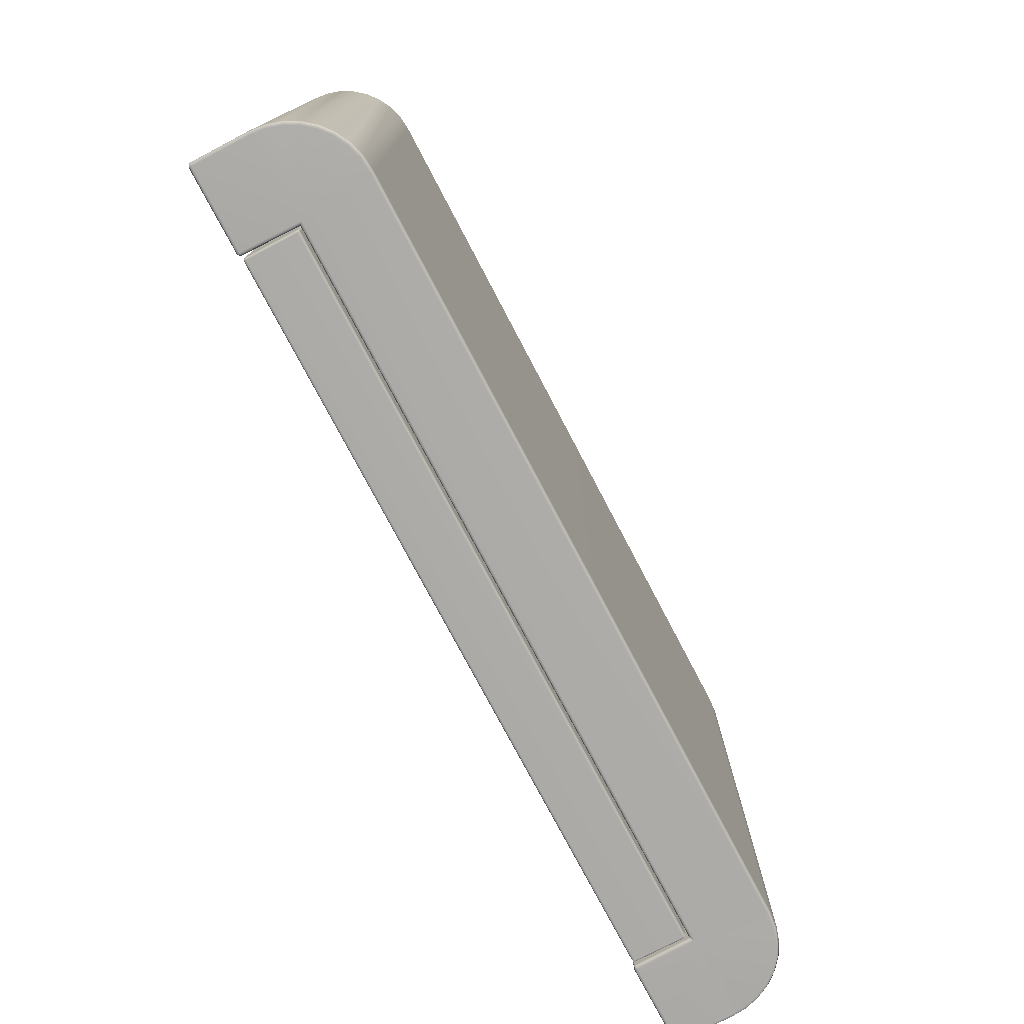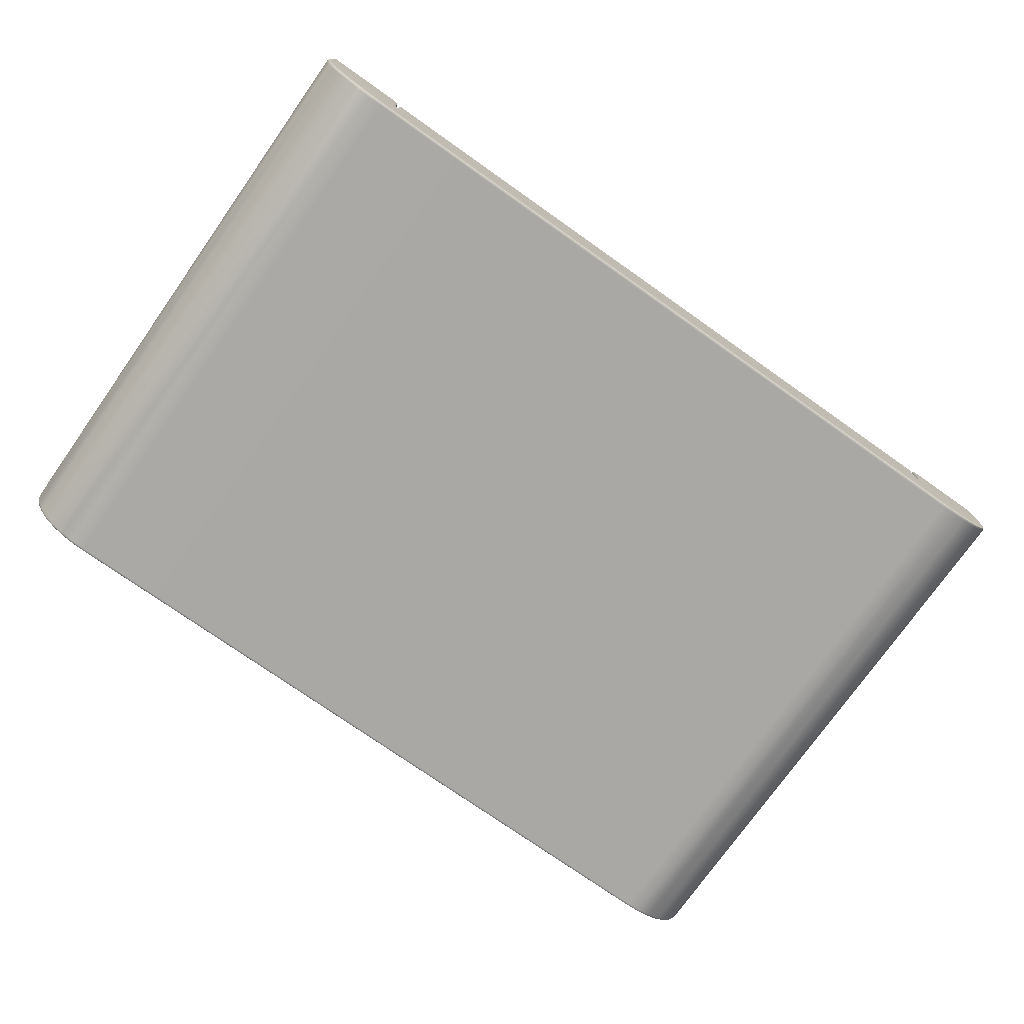
<metadata>
{"format":"obj","ext":"obj","renderer":"f3d","projection":"perspective","resolution":1024,"background":"white","views":[{"elev":-76.3,"azim":-62.3,"up":"+Z"},{"elev":-75.2,"azim":144.8,"up":"+Y"}]}
</metadata>
<code>
g ENV_EndPointPlatform04_MO
v -6.654 -0.4649 -8.304
v -6.648 -0.4585 -8.332
v -6.654 -0.4297 -8.339
v -6.666 -0.4297 -8.304
v -6.654 -0.4649 2.513
v -6.666 0.4703 -8.304
v -6.654 0.4703 -8.339
v -6.666 -0.4297 2.513
v -6.654 0.5057 -8.304
v -6.648 0.4994 -8.332
v -6.666 0.4703 2.513
v -6.654 0.5057 2.513
v -6.654 0.4703 2.548
v -6.648 0.4994 2.542
v -6.654 -0.4297 2.548
v -6.648 -0.4585 2.542
v -6.654 -0.4297 -8.339
v -6.648 -0.4585 -8.332
v -6.625 -0.4649 -8.339
v -6.625 -0.4297 -8.353
v -6.654 0.4703 -8.339
v 6.625 -0.4297 -8.353
v 6.625 -0.4649 -8.339
v -6.625 0.4703 -8.353
v 6.654 -0.4297 -8.339
v 6.649 -0.4585 -8.332
v 6.625 0.4703 -8.353
v 6.654 0.4703 -8.339
v 6.625 0.5057 -8.339
v 6.649 0.4994 -8.332
v -6.625 0.5057 -8.339
v -6.648 0.4994 -8.332
v -6.625 -0.4649 -8.339
v -6.648 -0.4585 -8.332
v -6.654 -0.4649 -8.304
v -6.625 -0.4796 -8.304
v 6.625 -0.4649 -8.339
v -6.625 -0.4796 2.513
v -6.654 -0.4649 2.513
v 6.625 -0.4796 -8.304
v -6.625 -0.4649 2.548
v -6.648 -0.4585 2.542
v 6.625 -0.4796 2.513
v 6.625 -0.4649 2.548
v 6.654 -0.4649 2.513
v 6.649 -0.4585 2.542
v 6.654 -0.4649 -8.304
v 6.649 -0.4585 -8.332
v -6.625 -0.4649 2.548
v -6.648 -0.4585 2.542
v -6.654 -0.4297 2.548
v -6.625 -0.4297 2.563
v 6.625 -0.4649 2.548
v -6.625 0.4703 2.563
v -6.654 0.4703 2.548
v -6.625 0.5057 2.548
v -6.648 0.4994 2.542
v 6.625 0.4703 2.563
v 6.625 0.5057 2.548
v 6.625 -0.4297 2.563
v 6.654 0.4703 2.548
v 6.649 0.4994 2.542
v 6.654 -0.4297 2.548
v 6.649 -0.4585 2.542
v 6.654 -0.4297 -8.339
v 6.649 -0.4585 -8.332
v 6.654 -0.4649 -8.304
v 6.666 -0.4297 -8.304
v 6.654 0.4703 -8.339
v 6.666 -0.4297 2.513
v 6.654 -0.4649 2.513
v 6.666 0.4703 -8.304
v 6.654 -0.4297 2.548
v 6.649 -0.4585 2.542
v 6.666 0.4703 2.513
v 6.654 0.4703 2.548
v 6.654 0.5057 2.513
v 6.649 0.4994 2.542
v 6.654 0.5057 -8.304
v 6.649 0.4994 -8.332
v -6.654 0.5057 -8.304
v -6.648 0.4994 -8.332
v -6.625 0.5057 -8.339
v -6.625 0.5205 -8.304
v -6.654 0.5057 2.513
v 6.625 0.5205 -8.304
v 6.625 0.5057 -8.339
v -6.625 0.5205 2.513
v 6.654 0.5057 -8.304
v 6.649 0.4994 -8.332
v 6.625 0.5205 2.513
v 6.654 0.5057 2.513
v 6.625 0.5057 2.548
v 6.649 0.4994 2.542
v -6.625 0.5057 2.548
v -6.648 0.4994 2.542
v 6.698 -0.5204 2.526
v 6.734 0.5001 2.57
v 6.716 -0.5385 2.57
v 6.716 0.5004 2.527
v 6.735 0.5435 2.527
v 6.743 0.5353 2.562
v 6.716 0.5004 2.527
v 6.735 0.5432 -8.317
v 6.735 0.5435 2.527
v 6.716 0.4999 -8.317
v 6.698 -0.5204 2.526
v 6.698 -0.5204 -8.317
v 6.735 0.5435 2.527
v 6.735 0.5432 -8.317
v 6.778 0.5613 -8.317
v 6.778 0.5613 2.527
v 8.26 0.5613 2.526
v 8.26 0.5613 -8.317
v 8.304 0.5432 -8.317
v 8.304 0.5432 2.526
v 8.304 0.5432 2.526
v 8.304 0.5432 -8.317
v 8.321 0.4999 -8.317
v 8.321 0.4999 2.526
v 6.716 0.4999 -8.317
v 6.698 -0.5204 -8.317
v 6.716 -0.5385 -8.36
v 6.734 0.4999 -8.36
v 6.735 0.5432 -8.317
v 6.743 0.5353 -8.352
v 6.734 0.4999 -8.36
v 6.716 -0.5385 -8.36
v 6.759 -0.5818 -8.378
v 6.777 0.4999 -8.378
v 6.778 0.5432 -8.36
v 6.743 0.5353 -8.352
v 8.26 0.5432 -8.36
v 8.26 0.4999 -8.378
v 8.304 0.4999 -8.36
v 8.296 0.5353 -8.352
v 8.304 -0.5196 -8.36
v 8.26 -0.5173 -8.378
v 8.277 -0.7908 -8.36
v 8.234 -0.7824 -8.378
v 8.198 -1.051 -8.36
v 8.158 -1.034 -8.378
v 8.033 -1.267 -8.378
v 8.07 -1.291 -8.36
v 7.897 -1.501 -8.36
v 7.867 -1.47 -8.378
v 7.687 -1.673 -8.36
v 7.663 -1.637 -8.378
v 7.477 -1.776 -8.362
v 7.432 -1.764 -8.378
v 7.409 -1.804 -8.362
v 7.447 -1.799 -8.355
v 7.188 -1.88 -8.36
v 7.179 -1.837 -8.378
v 6.898 -1.907 -8.36
v 6.896 -1.864 -8.378
v 6.962e-05 -1.907 -8.36
v 6.962e-05 -0.5818 -8.378
v 6.716 -0.5385 -8.36
v 6.962e-05 -0.5385 -8.36
v 6.962e-05 -1.864 -8.378
v -6.898 -1.907 -8.36
v -6.896 -1.864 -8.378
v -7.188 -1.88 -8.36
v -6.759 -0.5818 -8.378
v -6.716 -0.5385 -8.36
v -7.179 -1.837 -8.378
v -7.448 -1.801 -8.36
v -7.431 -1.761 -8.378
v -7.687 -1.673 -8.36
v -7.663 -1.637 -8.378
v -7.867 -1.47 -8.378
v -7.897 -1.501 -8.36
v -8.07 -1.291 -8.36
v -8.034 -1.267 -8.378
v -8.198 -1.051 -8.36
v -8.158 -1.034 -8.378
v -8.277 -0.7908 -8.36
v -8.234 -0.7824 -8.378
v -8.303 -0.5196 -8.36
v -8.26 -0.5173 -8.378
v -8.303 0.4999 -8.36
v -8.26 0.4999 -8.378
v -8.26 0.5432 -8.36
v -8.296 0.5353 -8.352
v -6.778 0.5432 -8.36
v -6.777 0.4999 -8.378
v -6.716 -0.5385 -8.36
v -6.734 0.4999 -8.36
v -6.743 0.5353 -8.352
v -8.321 0.4999 2.526
v -8.321 0.4999 -8.317
v -8.303 0.5432 -8.317
v -8.303 0.5432 2.526
v -8.303 0.5432 2.526
v -8.303 0.5432 -8.317
v -8.26 0.5613 -8.317
v -8.26 0.5613 2.526
v -6.778 0.5613 -8.317
v -6.778 0.5613 2.527
v -6.735 0.5432 -8.317
v -6.734 0.5435 2.527
v -6.734 0.5435 2.527
v -6.735 0.5432 -8.317
v -6.716 0.4999 -8.317
v -6.716 0.5004 2.527
v -6.699 -0.5204 2.526
v -6.699 -0.5204 -8.317
v -6.716 0.5004 2.527
v -6.699 -0.5204 2.526
v -6.716 -0.5385 2.57
v -6.734 0.5001 2.57
v -6.734 0.5435 2.527
v -6.742 0.5353 2.562
v -6.734 0.5001 2.57
v -6.716 -0.5385 2.57
v -6.759 -0.5818 2.588
v -6.777 0.4999 2.588
v -6.778 0.5432 2.57
v -6.742 0.5353 2.562
v -8.26 0.5432 2.57
v -8.26 0.4999 2.588
v -8.303 0.4999 2.57
v -8.296 0.5353 2.562
v -8.303 -0.5196 2.57
v -8.26 -0.5173 2.588
v -8.277 -0.7908 2.57
v -8.234 -0.7824 2.588
v -8.198 -1.051 2.57
v -8.158 -1.034 2.588
v -8.07 -1.291 2.57
v -8.034 -1.267 2.588
v -7.867 -1.47 2.588
v -7.897 -1.501 2.57
v -7.687 -1.673 2.57
v -7.663 -1.637 2.588
v -7.448 -1.801 2.57
v -7.431 -1.761 2.588
v -7.188 -1.88 2.57
v -7.179 -1.837 2.588
v -6.898 -1.907 2.57
v -6.896 -1.864 2.588
v 6.962e-05 -1.907 2.57
v 6.962e-05 -1.864 2.588
v 6.898 -1.907 2.57
v 6.962e-05 -0.5818 2.588
v -6.716 -0.5385 2.57
v 6.962e-05 -0.5385 2.57
v 6.759 -0.5818 2.588
v 6.716 -0.5385 2.57
v 6.896 -1.864 2.588
v 7.188 -1.88 2.57
v 7.179 -1.837 2.588
v 7.432 -1.764 2.588
v 7.663 -1.637 2.588
v 7.409 -1.804 2.572
v 7.477 -1.776 2.572
v 7.447 -1.799 2.564
v 7.687 -1.673 2.57
v 7.897 -1.501 2.57
v 7.867 -1.47 2.588
v 8.07 -1.291 2.57
v 8.033 -1.267 2.588
v 8.198 -1.051 2.57
v 8.158 -1.034 2.588
v 8.277 -0.7908 2.57
v 8.234 -0.7824 2.588
v 8.304 -0.5196 2.57
v 8.26 -0.5173 2.588
v 8.304 0.4999 2.57
v 6.777 0.4999 2.588
v 6.716 -0.5385 2.57
v 6.734 0.5001 2.57
v 8.26 0.4999 2.588
v 6.778 0.5432 2.57
v 6.743 0.5353 2.562
v 8.26 0.5432 2.57
v 8.296 0.5353 2.562
v -6.734 0.4999 -8.36
v -6.716 -0.5385 -8.36
v -6.699 -0.5204 -8.317
v -6.716 0.4999 -8.317
v -6.735 0.5432 -8.317
v -6.743 0.5353 -8.352
v 8.321 -0.5204 -8.317
v 8.321 0.4999 2.526
v 8.321 0.4999 -8.317
v 8.321 -0.5204 2.526
v 8.295 -0.7943 -8.317
v 8.295 -0.7943 2.526
v 8.215 -1.058 -8.317
v 8.215 -1.058 2.526
v 8.085 -1.301 -8.317
v 8.085 -1.301 2.526
v 7.91 -1.513 -8.317
v 7.91 -1.513 2.526
v 7.697 -1.688 -8.317
v 7.697 -1.688 2.526
v 7.494 -1.797 -8.315
v 7.494 -1.797 2.524
v 7.454 -1.816 -8.314
v 7.454 -1.816 2.524
v 7.411 -1.831 -8.315
v 7.411 -1.831 2.524
v 7.191 -1.898 -8.317
v 7.191 -1.898 2.526
v 6.898 -1.925 -8.317
v 6.898 -1.925 2.526
v 6.962e-05 -1.925 -8.317
v 6.962e-05 -1.925 2.526
v -6.899 -1.925 2.526
v -6.899 -1.925 -8.317
v -7.191 -1.898 2.526
v -7.191 -1.898 -8.317
v -7.455 -1.818 2.526
v -7.455 -1.818 -8.317
v -7.697 -1.688 2.526
v -7.697 -1.688 -8.317
v -7.91 -1.513 2.526
v -7.91 -1.513 -8.317
v -8.085 -1.301 2.526
v -8.085 -1.301 -8.317
v -8.214 -1.058 2.526
v -8.214 -1.058 -8.317
v -8.294 -0.7943 2.526
v -8.294 -0.7943 -8.317
v -8.321 -0.5204 2.526
v -8.321 -0.5204 -8.317
v -8.321 0.4999 2.526
v -8.321 0.4999 -8.317
v 6.698 -0.5204 -8.317
v 6.698 -0.5204 2.526
v 6.962e-05 -0.5204 2.526
v 6.962e-05 -0.5204 -8.317
v -6.699 -0.5204 -8.317
v -6.699 -0.5204 2.526
v 6.716 -0.5385 2.57
v 6.962e-05 -0.5204 2.526
v 6.698 -0.5204 2.526
v 6.962e-05 -0.5385 2.57
v -6.699 -0.5204 2.526
v -6.716 -0.5385 2.57
v 6.698 -0.5204 -8.317
v 6.962e-05 -0.5385 -8.36
v 6.716 -0.5385 -8.36
v 6.962e-05 -0.5204 -8.317
v -6.716 -0.5385 -8.36
v -6.699 -0.5204 -8.317
v 6.778 0.5432 2.57
v 6.743 0.5353 2.562
v 6.735 0.5435 2.527
v 6.778 0.5613 2.527
v 8.26 0.5432 2.57
v 8.26 0.5613 2.526
v 8.304 0.5432 2.526
v 8.296 0.5353 2.562
v 8.304 0.4999 2.57
v 8.296 0.5353 2.562
v 8.304 0.5432 2.526
v 8.321 0.4999 2.526
v 8.304 -0.5196 2.57
v 8.321 -0.5204 2.526
v 8.277 -0.7908 2.57
v 8.295 -0.7943 2.526
v 8.198 -1.051 2.57
v 8.215 -1.058 2.526
v 8.07 -1.291 2.57
v 8.085 -1.301 2.526
v 7.897 -1.501 2.57
v 7.91 -1.513 2.526
v 7.687 -1.673 2.57
v 7.697 -1.688 2.526
v 7.477 -1.776 2.572
v 7.494 -1.797 2.524
v 7.454 -1.816 2.524
v 7.447 -1.799 2.564
v 7.409 -1.804 2.572
v 7.411 -1.831 2.524
v 7.188 -1.88 2.57
v 7.191 -1.898 2.526
v 6.898 -1.907 2.57
v 6.898 -1.925 2.526
v 6.962e-05 -1.907 2.57
v 6.962e-05 -1.925 2.526
v -6.898 -1.907 2.57
v -6.899 -1.925 2.526
v -7.188 -1.88 2.57
v -7.191 -1.898 2.526
v -7.448 -1.801 2.57
v -7.455 -1.818 2.526
v -7.687 -1.673 2.57
v -7.697 -1.688 2.526
v -7.897 -1.501 2.57
v -7.91 -1.513 2.526
v -8.07 -1.291 2.57
v -8.085 -1.301 2.526
v -8.198 -1.051 2.57
v -8.214 -1.058 2.526
v -8.277 -0.7908 2.57
v -8.294 -0.7943 2.526
v -8.303 -0.5196 2.57
v -8.321 -0.5204 2.526
v -8.303 0.4999 2.57
v -8.321 0.4999 2.526
v -8.303 0.5432 2.526
v -8.296 0.5353 2.562
v 6.735 0.5432 -8.317
v 6.743 0.5353 -8.352
v 6.778 0.5432 -8.36
v 6.778 0.5613 -8.317
v 8.26 0.5613 -8.317
v 8.26 0.5432 -8.36
v 8.304 0.5432 -8.317
v 8.296 0.5353 -8.352
v 8.304 0.5432 -8.317
v 8.296 0.5353 -8.352
v 8.304 0.4999 -8.36
v 8.321 0.4999 -8.317
v 8.321 -0.5204 -8.317
v 8.304 -0.5196 -8.36
v 8.295 -0.7943 -8.317
v 8.277 -0.7908 -8.36
v 8.215 -1.058 -8.317
v 8.198 -1.051 -8.36
v 8.085 -1.301 -8.317
v 8.07 -1.291 -8.36
v 7.91 -1.513 -8.317
v 7.897 -1.501 -8.36
v 7.697 -1.688 -8.317
v 7.687 -1.673 -8.36
v 7.494 -1.797 -8.315
v 7.477 -1.776 -8.362
v 7.454 -1.816 -8.314
v 7.447 -1.799 -8.355
v 7.409 -1.804 -8.362
v 7.411 -1.831 -8.315
v 7.191 -1.898 -8.317
v 7.188 -1.88 -8.36
v 6.898 -1.925 -8.317
v 6.898 -1.907 -8.36
v 6.962e-05 -1.925 -8.317
v 6.962e-05 -1.907 -8.36
v -6.899 -1.925 -8.317
v -6.898 -1.907 -8.36
v -7.191 -1.898 -8.317
v -7.188 -1.88 -8.36
v -7.455 -1.818 -8.317
v -7.448 -1.801 -8.36
v -7.697 -1.688 -8.317
v -7.687 -1.673 -8.36
v -7.91 -1.513 -8.317
v -7.897 -1.501 -8.36
v -8.085 -1.301 -8.317
v -8.07 -1.291 -8.36
v -8.214 -1.058 -8.317
v -8.198 -1.051 -8.36
v -8.294 -0.7943 -8.317
v -8.277 -0.7908 -8.36
v -8.321 -0.5204 -8.317
v -8.303 -0.5196 -8.36
v -8.321 0.4999 -8.317
v -8.303 0.4999 -8.36
v -8.303 0.5432 -8.317
v -8.296 0.5353 -8.352
v -8.26 0.5432 2.57
v -8.296 0.5353 2.562
v -8.303 0.5432 2.526
v -8.26 0.5613 2.526
v -6.778 0.5432 2.57
v -6.778 0.5613 2.527
v -6.734 0.5435 2.527
v -6.742 0.5353 2.562
v -8.303 0.5432 -8.317
v -8.296 0.5353 -8.352
v -8.26 0.5432 -8.36
v -8.26 0.5613 -8.317
v -6.778 0.5613 -8.317
v -6.778 0.5432 -8.36
v -6.735 0.5432 -8.317
v -6.743 0.5353 -8.352
g ENV_EndPointPlatform04_MO_0
f 3 2 1
f 4 3 1
f 1 5 4
f 4 6 3
f 6 7 3
f 5 8 4
f 4 8 6
f 6 9 7
f 9 10 7
f 6 11 9
f 8 11 6
f 11 12 9
f 11 13 12
f 13 11 8
f 13 14 12
f 15 13 8
f 8 5 15
f 5 16 15
f 19 18 17
f 20 19 17
f 17 21 20
f 20 22 19
f 22 23 19
f 21 24 20
f 22 20 24
f 22 25 23
f 25 26 23
f 22 27 25
f 27 22 24
f 27 28 25
f 27 29 28
f 29 27 24
f 29 30 28
f 31 29 24
f 24 21 31
f 21 32 31
f 35 34 33
f 36 35 33
f 33 37 36
f 36 38 35
f 38 39 35
f 37 40 36
f 36 40 38
f 38 41 39
f 41 42 39
f 38 43 41
f 40 43 38
f 43 44 41
f 43 45 44
f 45 43 40
f 45 46 44
f 47 45 40
f 40 37 47
f 37 48 47
f 51 50 49
f 52 51 49
f 49 53 52
f 52 54 51
f 54 55 51
f 54 56 55
f 56 57 55
f 54 58 56
f 54 52 58
f 58 59 56
f 53 60 52
f 52 60 58
f 58 61 59
f 61 58 60
f 61 62 59
f 63 61 60
f 60 53 63
f 53 64 63
f 67 66 65
f 68 67 65
f 65 69 68
f 68 70 67
f 70 71 67
f 69 72 68
f 68 72 70
f 70 73 71
f 73 74 71
f 70 75 73
f 72 75 70
f 75 76 73
f 75 77 76
f 77 75 72
f 77 78 76
f 79 77 72
f 72 69 79
f 69 80 79
f 83 82 81
f 84 83 81
f 81 85 84
f 84 86 83
f 86 87 83
f 85 88 84
f 84 88 86
f 86 89 87
f 89 90 87
f 86 91 89
f 88 91 86
f 91 92 89
f 91 93 92
f 93 91 88
f 93 94 92
f 95 93 88
f 88 85 95
f 85 96 95
g ENV_EndPointPlatform04_MO_1
f 99 98 97
f 98 100 97
f 100 98 101
f 98 102 101
f 105 104 103
f 104 106 103
f 103 106 107
f 106 108 107
f 111 110 109
f 112 111 109
f 111 112 113
f 114 111 113
f 115 114 113
f 116 115 113
f 119 118 117
f 120 119 117
f 123 122 121
f 124 123 121
f 121 125 124
f 125 126 124
f 129 128 127
f 130 129 127
f 130 127 131
f 127 132 131
f 131 133 130
f 133 134 130
f 129 130 134
f 134 133 135
f 133 136 135
f 135 137 134
f 137 138 134
f 138 129 134
f 137 139 138
f 140 129 138
f 139 140 138
f 139 141 140
f 142 129 140
f 141 142 140
f 143 129 142
f 141 144 142
f 144 143 142
f 144 145 143
f 145 146 143
f 146 129 143
f 145 147 146
f 147 148 146
f 148 129 146
f 147 149 148
f 149 150 148
f 150 129 148
f 150 149 151
f 149 152 151
f 151 153 150
f 153 154 150
f 154 129 150
f 153 155 154
f 155 156 154
f 156 129 154
f 155 157 156
f 158 129 156
f 129 158 159
f 158 160 159
f 157 161 156
f 161 158 156
f 157 162 161
f 162 163 161
f 158 161 163
f 163 162 164
f 158 165 160
f 165 158 163
f 165 166 160
f 167 163 164
f 165 163 167
f 167 164 168
f 165 167 169
f 169 167 168
f 169 168 170
f 165 169 171
f 171 169 170
f 165 171 172
f 171 170 173
f 172 171 173
f 172 173 174
f 175 172 174
f 165 172 175
f 175 174 176
f 177 175 176
f 165 175 177
f 177 176 178
f 179 177 178
f 165 177 179
f 179 178 180
f 181 179 180
f 165 179 181
f 181 180 182
f 165 181 183
f 183 181 182
f 183 182 184
f 182 185 184
f 184 186 183
f 187 165 183
f 186 187 183
f 188 165 187
f 189 188 187
f 187 186 189
f 186 190 189
f 193 192 191
f 194 193 191
f 197 196 195
f 198 197 195
f 199 197 198
f 200 199 198
f 201 199 200
f 202 201 200
f 205 204 203
f 206 205 203
f 205 206 207
f 208 205 207
f 211 210 209
f 212 211 209
f 209 213 212
f 213 214 212
f 217 216 215
f 218 217 215
f 218 215 219
f 215 220 219
f 218 219 221
f 222 218 221
f 222 221 223
f 221 224 223
f 223 225 222
f 218 222 226
f 225 226 222
f 217 218 226
f 225 227 226
f 227 228 226
f 226 228 217
f 227 229 228
f 228 230 217
f 229 230 228
f 229 231 230
f 230 232 217
f 231 232 230
f 232 233 217
f 231 234 232
f 234 233 232
f 234 235 233
f 235 236 233
f 233 236 217
f 235 237 236
f 237 238 236
f 236 238 217
f 237 239 238
f 239 240 238
f 238 240 217
f 239 241 240
f 241 242 240
f 240 242 217
f 242 241 243
f 244 242 243
f 242 244 217
f 244 243 245
f 244 246 217
f 247 217 246
f 248 247 246
f 248 246 249
f 246 244 249
f 250 248 249
f 251 244 245
f 244 251 249
f 251 245 252
f 251 253 249
f 253 251 252
f 253 254 249
f 254 255 249
f 253 252 256
f 254 253 256
f 254 256 257
f 256 258 257
f 254 257 259
f 255 254 259
f 255 259 260
f 261 255 260
f 255 261 249
f 261 260 262
f 263 261 262
f 261 263 249
f 263 262 264
f 265 263 264
f 263 265 249
f 265 264 266
f 267 265 266
f 265 267 249
f 267 266 268
f 269 267 268
f 267 269 249
f 269 268 270
f 271 249 269
f 249 271 272
f 271 273 272
f 274 269 270
f 274 271 269
f 271 275 273
f 271 274 275
f 275 276 273
f 274 277 275
f 274 270 277
f 270 278 277
f 281 280 279
f 282 281 279
f 282 279 283
f 279 284 283
f 287 286 285
f 286 288 285
f 289 285 288
f 290 289 288
f 291 289 290
f 292 291 290
f 293 291 292
f 294 293 292
f 295 293 294
f 296 295 294
f 297 295 296
f 298 297 296
f 299 297 298
f 300 299 298
f 299 300 301
f 300 302 301
f 301 302 303
f 302 304 303
f 305 303 304
f 306 305 304
f 307 305 306
f 308 307 306
f 309 307 308
f 310 309 308
f 309 310 311
f 312 309 311
f 312 311 313
f 314 312 313
f 314 313 315
f 316 314 315
f 316 315 317
f 318 316 317
f 318 317 319
f 320 318 319
f 320 319 321
f 322 320 321
f 322 321 323
f 324 322 323
f 324 323 325
f 326 324 325
f 326 325 327
f 328 326 327
f 327 329 328
f 329 330 328
f 333 332 331
f 334 333 331
f 333 334 335
f 336 333 335
f 339 338 337
f 338 340 337
f 338 341 340
f 341 342 340
f 345 344 343
f 344 346 343
f 344 347 346
f 347 348 346
f 351 350 349
f 352 351 349
f 349 353 352
f 353 354 352
f 354 353 355
f 353 356 355
f 359 358 357
f 360 359 357
f 357 361 360
f 361 362 360
f 361 363 362
f 363 364 362
f 363 365 364
f 365 366 364
f 365 367 366
f 367 368 366
f 367 369 368
f 369 370 368
f 369 371 370
f 371 372 370
f 371 373 372
f 373 374 372
f 374 373 375
f 373 376 375
f 375 376 377
f 378 375 377
f 377 379 378
f 379 380 378
f 379 381 380
f 381 382 380
f 381 383 382
f 383 384 382
f 383 385 384
f 385 386 384
f 386 385 387
f 388 386 387
f 388 387 389
f 390 388 389
f 390 389 391
f 392 390 391
f 392 391 393
f 394 392 393
f 394 393 395
f 396 394 395
f 396 395 397
f 398 396 397
f 398 397 399
f 400 398 399
f 400 399 401
f 402 400 401
f 402 401 403
f 404 402 403
f 404 403 405
f 403 406 405
f 409 408 407
f 410 409 407
f 410 411 409
f 411 412 409
f 411 413 412
f 413 414 412
f 417 416 415
f 418 417 415
f 418 419 417
f 419 420 417
f 419 421 420
f 421 422 420
f 421 423 422
f 423 424 422
f 423 425 424
f 425 426 424
f 425 427 426
f 427 428 426
f 427 429 428
f 429 430 428
f 429 431 430
f 431 432 430
f 431 433 432
f 433 434 432
f 435 434 433
f 436 435 433
f 436 437 435
f 437 438 435
f 437 439 438
f 439 440 438
f 439 441 440
f 441 442 440
f 441 443 442
f 443 444 442
f 444 443 445
f 446 444 445
f 446 445 447
f 448 446 447
f 448 447 449
f 450 448 449
f 450 449 451
f 452 450 451
f 452 451 453
f 454 452 453
f 454 453 455
f 456 454 455
f 456 455 457
f 458 456 457
f 458 457 459
f 460 458 459
f 460 459 461
f 462 460 461
f 461 463 462
f 463 464 462
f 467 466 465
f 468 467 465
f 465 469 468
f 469 470 468
f 470 469 471
f 469 472 471
f 475 474 473
f 476 475 473
f 476 477 475
f 477 478 475
f 477 479 478
f 479 480 478

</code>
